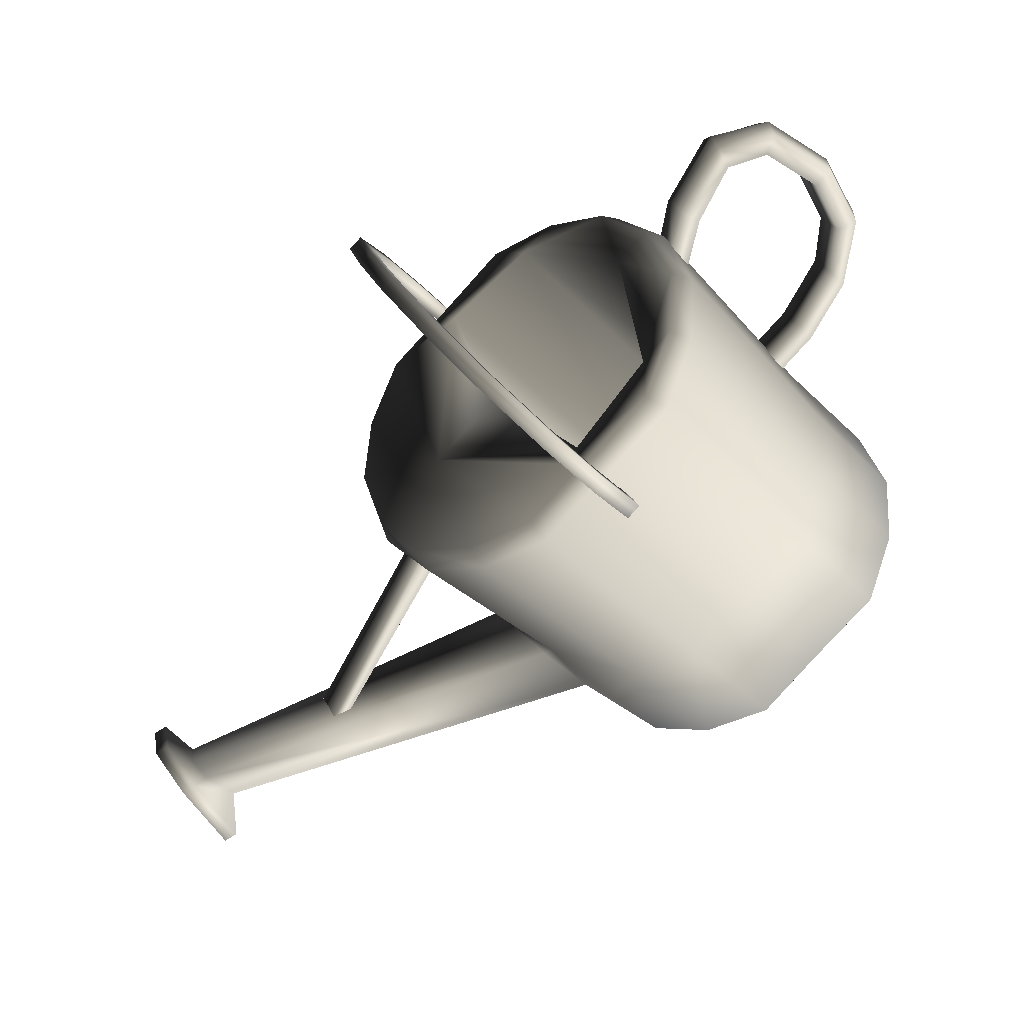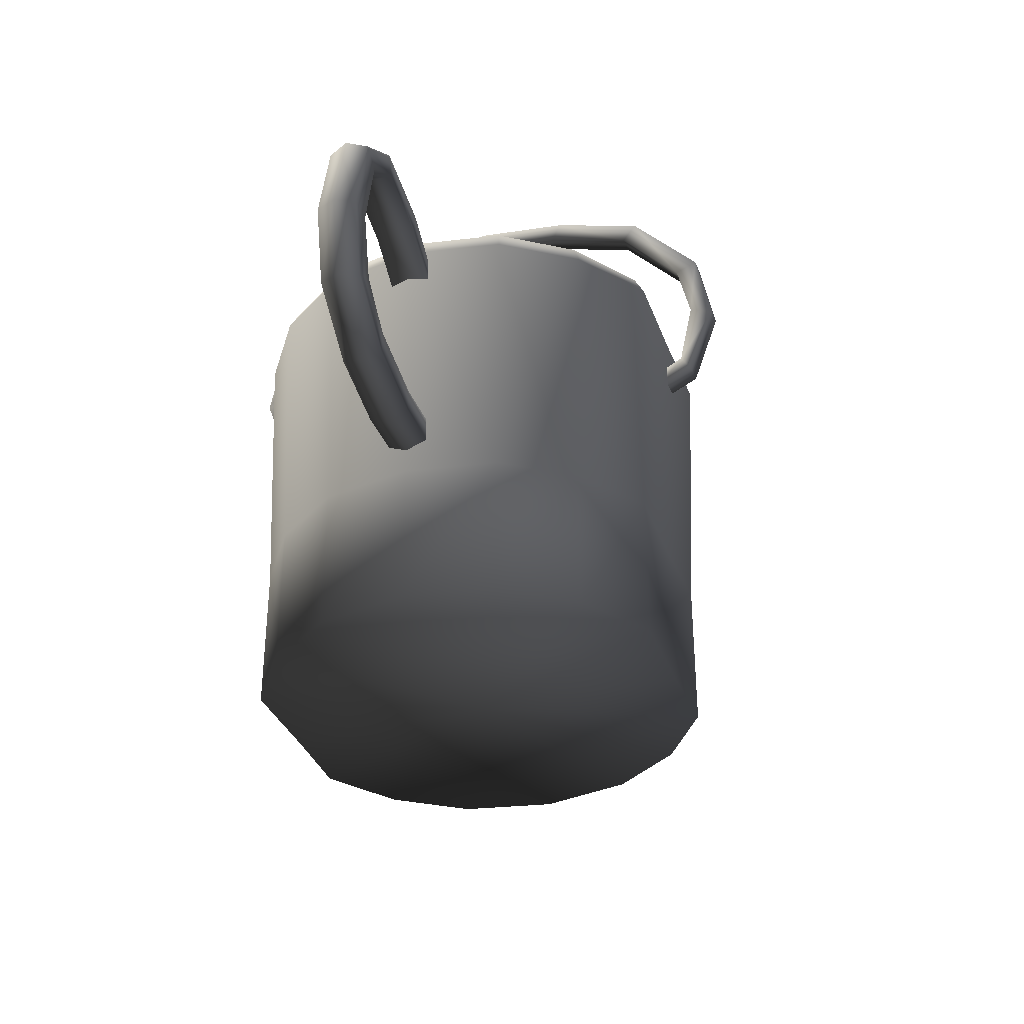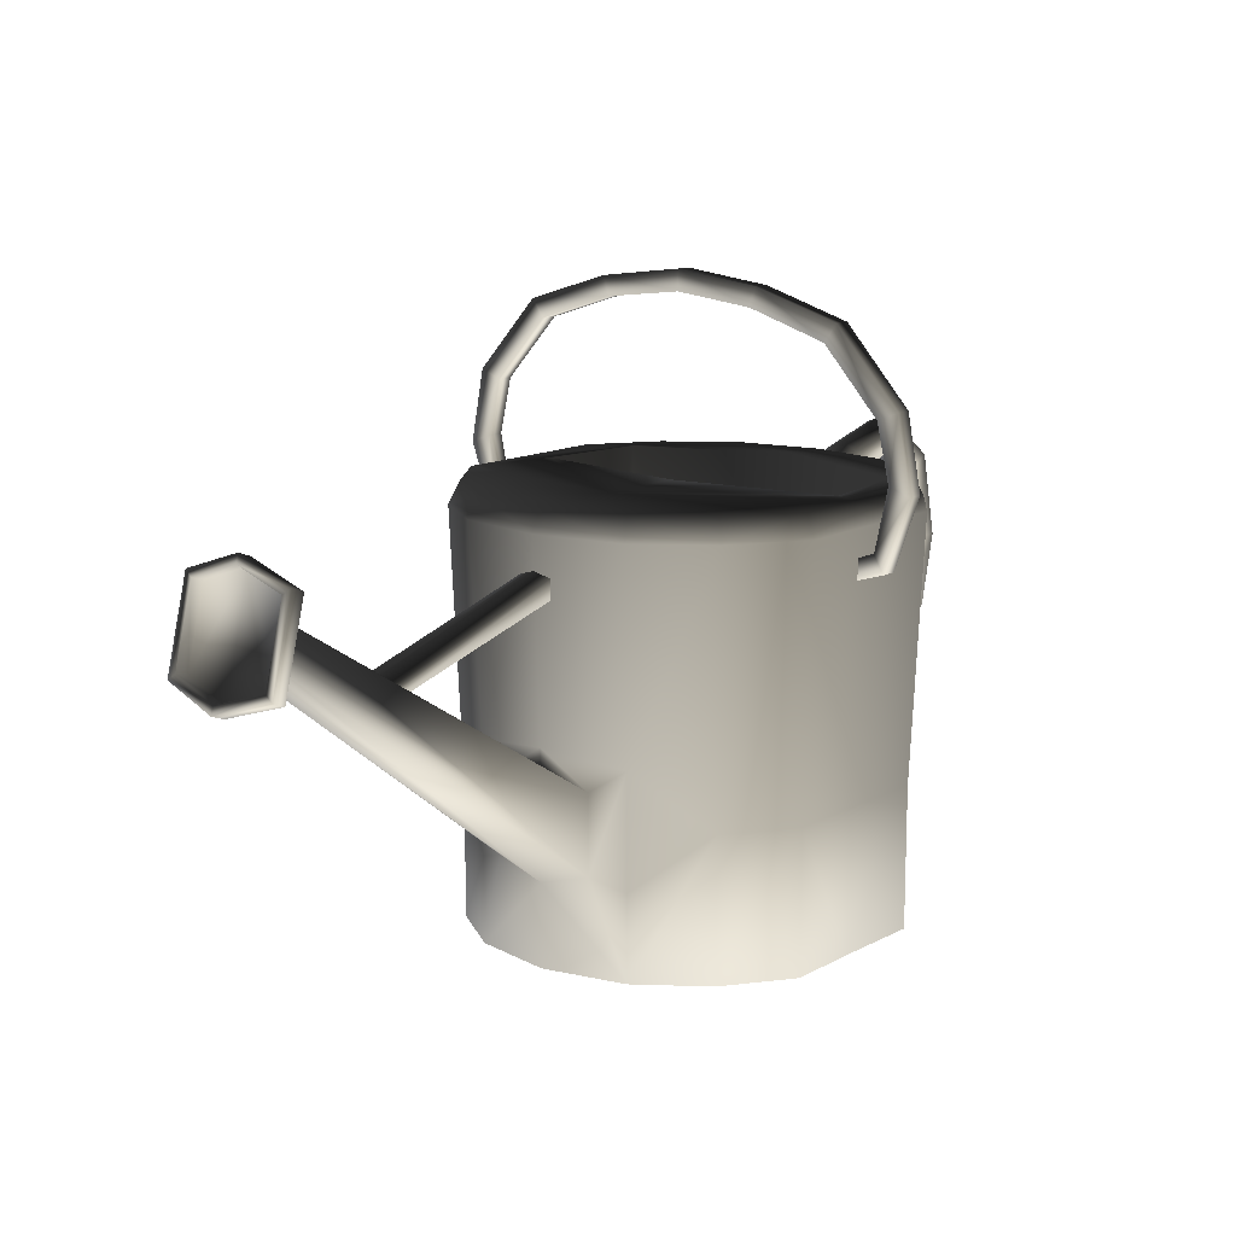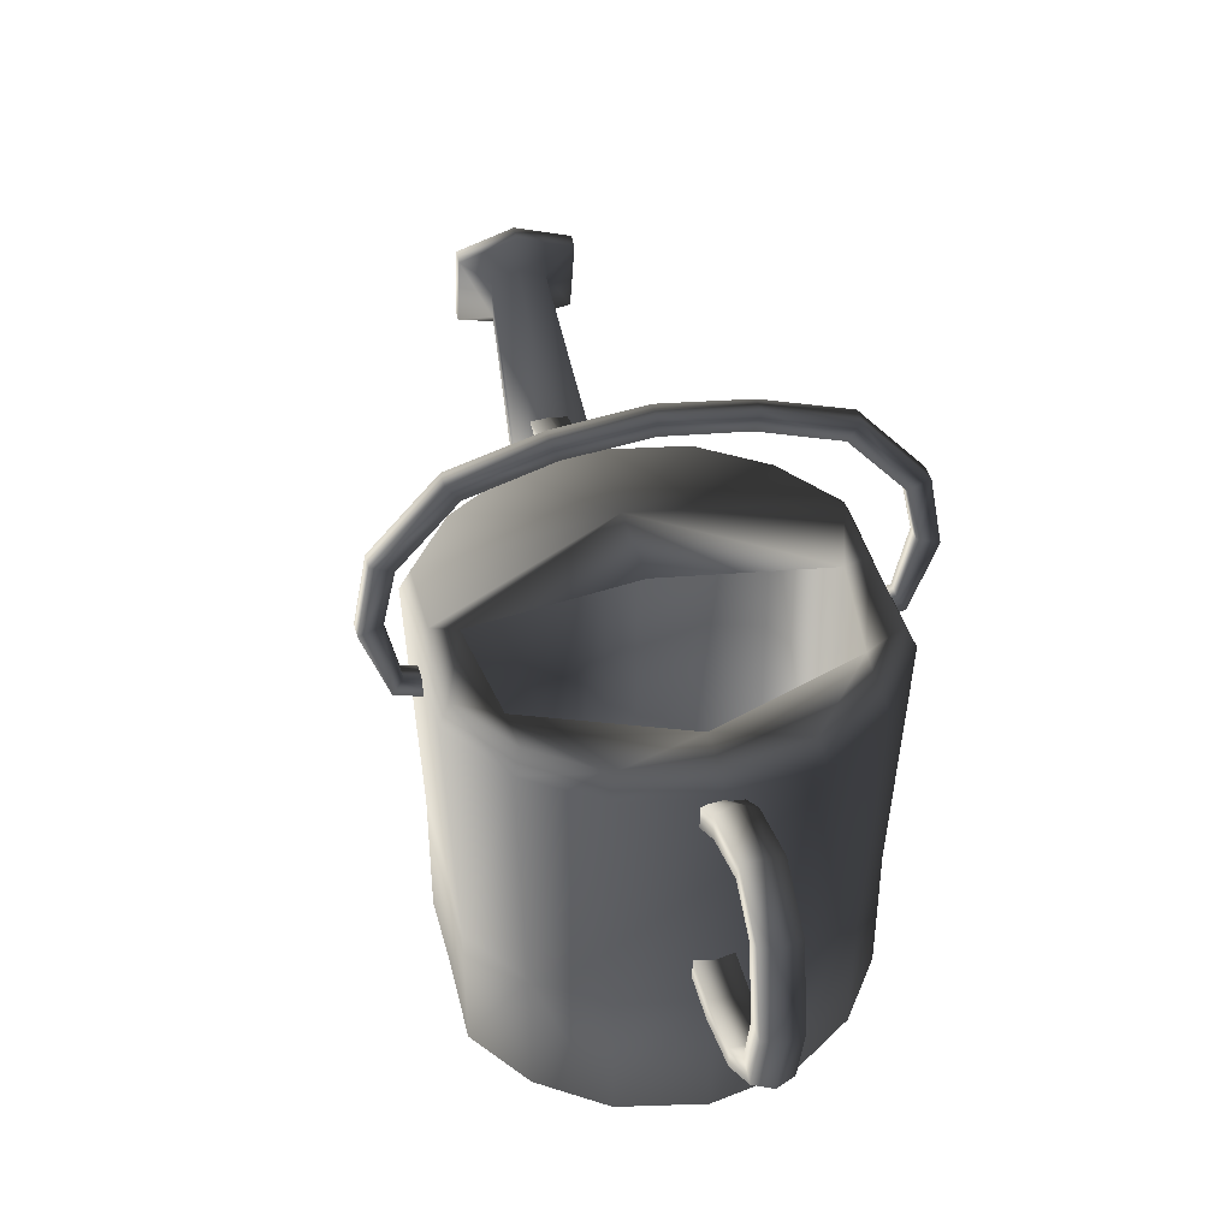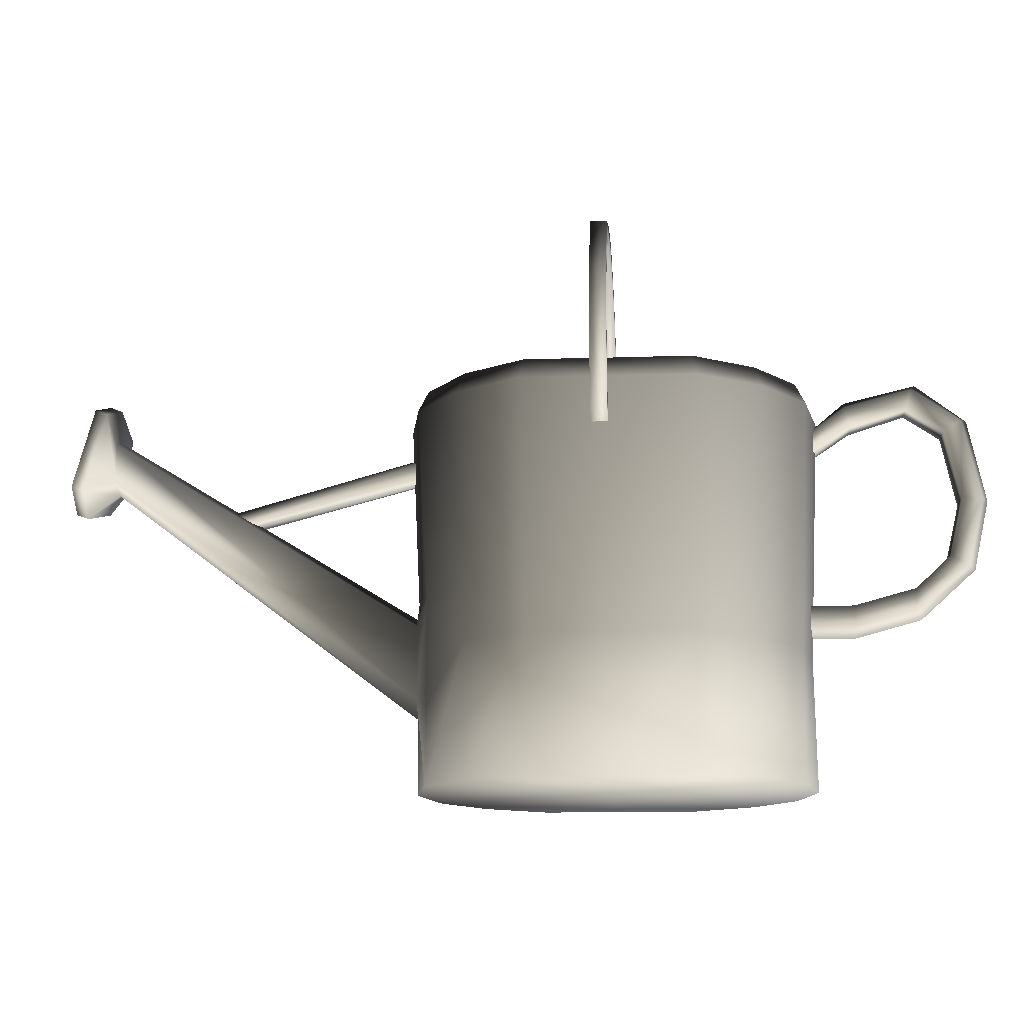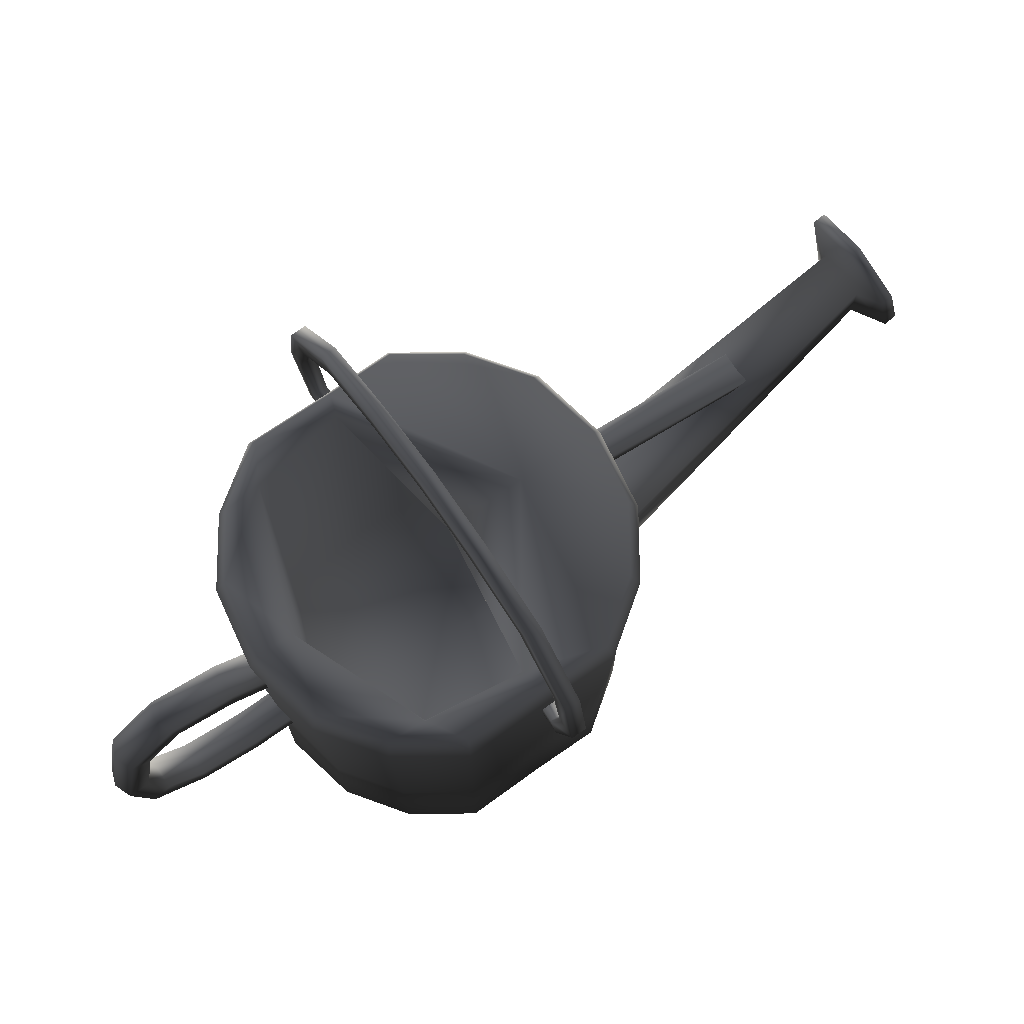
<metadata>
{"format":"obj","ext":"obj","renderer":"f3d","projection":"perspective","resolution":1024,"background":"white","views":[{"elev":-40.2,"azim":-141.0,"up":"+Z"},{"elev":-35.0,"azim":-40.9,"up":"+Y"},{"elev":12.7,"azim":159.2,"up":"+Y"},{"elev":41.6,"azim":-73.9,"up":"+Y"},{"elev":-13.4,"azim":-145.9,"up":"+Y"},{"elev":72.2,"azim":-5.3,"up":"+Y"}]}
</metadata>
<code>
v  4.551 7.079 -6.162
v  4.551 3.047 -6.162
v  1.974 5.063 -7.369
v  -6.162 15.23 -4.551
v  -6.144 15.23 -2.823
v  -3.035 15.23 -5.257
v  -3.227 15.23 -6.202
v  7.46 3.47 -2.133
v  7.46 6.28 -2.133
v  7.612 7.079 -0.8602
v  7.612 3.047 -0.8602
v  3.665 15.23 -2.116
v  -0.8602 15.23 -7.612
v  0.8038 15.23 -0.464
v  5.577 6.28 -5.394
v  5.577 3.47 -5.394
v  3.758 15.23 5.896
v  3.035 15.23 5.257
v  -0.6273 15.23 6.732
v  0.8602 15.23 7.612
v  6.162 15.23 4.551
v  7.369 5.063 1.974
v  7.369 15.23 1.974
v  6.555 15.23 -3.785
v  7.612 15.23 -0.8602
v  4.551 15.23 -6.162
v  1.974 15.23 -7.369
v  -7.612 15.23 0.8602
v  -7.369 15.23 -1.974
v  -4.551 15.23 6.162
v  -5.254 15.23 3.033
v  -6.555 15.23 3.785
v  7.369 -0 1.974
v  7.612 0 -0.8602
v  4.551 0 -6.162
v  1.974 0 -7.369
v  -0.8602 0 -7.612
v  -0.8602 5.063 -7.612
v  -3.227 0 -6.202
v  -3.227 5.063 -6.202
v  -6.162 5.063 -4.551
v  -6.162 0 -4.551
v  -7.369 5.063 -1.974
v  -7.369 0 -1.974
v  -7.612 -0 0.8602
v  -7.612 5.063 0.8602
v  -6.56 5.064 3.788
v  -6.628 -0 3.827
v  -4.551 5.063 6.162
v  -4.551 -0 6.162
v  -1.974 5.063 7.369
v  -1.974 -0 7.369
v  0.8602 -0 7.612
v  0.8602 5.063 7.612
v  3.758 5.063 5.896
v  3.758 -0 5.896
v  6.162 5.063 4.551
v  6.162 -0 4.551
v  4.854 1.752 -4.024
v  4.854 14.3 -4.024
v  1.755 14.3 -7.117
v  1.755 1.752 -7.117
v  7.041 14.3 2.039
v  5.912 14.3 -2.192
v  5.912 1.752 -2.192
v  7.041 1.752 2.039
v  -6.144 0.8214 -2.823
v  -3.035 0.8214 -5.257
v  3.035 0.8214 5.257
v  -0.6273 0.8214 6.732
v  -5.254 0.8214 3.033
v  0.8038 0.8214 -0.4641
v  -1.974 15.23 7.369
v  -4.797 14.43 6.494
v  -2.083 14.43 7.766
v  -6.92 14.44 3.995
v  -8.023 14.43 0.9075
v  -7.767 14.43 -2.08
v  -6.495 14.43 -4.795
v  -3.403 14.43 -6.535
v  -0.9082 14.43 -8.02
v  2.079 14.43 -7.764
v  4.794 14.43 -6.492
v  6.906 14.44 -3.987
v  8.02 14.43 -0.9054
v  7.764 14.43 2.082
v  6.492 14.43 4.797
v  3.958 14.43 6.214
v  0.9047 14.43 8.022
v  6.628 7.454 -3.827
v  6.628 2.928 -3.827
v  6.628 0 -3.827
v  17.24 15.31 -9.953
v  18.19 14.69 -8.387
v  18.8 12.06 -8.74
v  18.12 11.5 -10.46
v  6.628 6.822 -3.827
v  5.629 14.3 -3.25
v  5.629 1.752 -3.25
v  16.97 12.06 -11.91
v  16.36 14.69 -11.56
v  -7.71 14.2 5.233
v  -9.601 14.89 6.325
v  -10.28 14.89 5.152
v  -8.387 14.2 4.06
v  -7.53 14.98 5.13
v  -9.781 15.67 6.429
v  -7.886 15.32 4.553
v  -10.3 15.98 5.949
v  -8.208 14.98 3.957
v  -10.46 15.67 5.256
v  -7.985 5.898 4.61
v  -7.618 6.247 5.18
v  -9.689 6.899 6.376
v  -10.21 6.599 5.894
v  -7.618 7.078 5.18
v  -9.689 7.73 6.376
v  -8.295 7.078 4.007
v  -10.37 7.73 5.203
v  -8.295 6.247 4.007
v  -10.37 6.899 5.203
v  -10.81 13.96 7.022
v  -11.49 13.96 5.849
v  -12.09 14.36 6.196
v  -11.99 14.48 6.924
v  -11.41 14.36 7.369
v  -11.47 8.58 7.406
v  -12.06 8.535 6.964
v  -12.15 8.58 6.233
v  -11.53 8.996 5.873
v  -10.85 8.996 7.046
v  -11.31 11.24 7.311
v  -11.99 11.24 6.138
v  -12.02 11.24 7.719
v  -12.58 11.26 7.263
v  -12.69 11.24 6.546
v  17.58 12.4 -8.98
v  17.58 13.91 -8.98
v  17.13 12.07 -9.889
v  16.56 13.91 -10.73
v  16.56 12.4 -10.73
v  17.13 14.25 -9.889
v  18.27 14.86 -8.085
v  17.17 15.58 -9.912
v  18.99 11.78 -8.497
v  18.2 11.14 -10.51
v  16.14 14.86 -11.78
v  16.85 11.78 -12.19
v  18.68 15.03 -8.32
v  17.57 15.75 -10.15
v  19.39 11.96 -8.732
v  18.6 11.31 -10.74
v  16.55 15.03 -12.02
v  17.26 11.96 -12.43
v  4.664 13.02 6.854
v  4.477 13.65 6.531
v  4.719 15.88 6.949
v  5.12 15.6 7.644
v  3.943 13.64 6.83
v  4.184 15.88 7.247
v  4.13 13.01 7.153
v  4.586 15.6 7.943
v  -3.943 13.64 -6.83
v  -3.417 13.65 -7.143
v  -3.659 15.88 -7.561
v  -4.184 15.88 -7.247
v  -3.604 13.02 -7.466
v  -4.06 15.6 -8.257
v  -4.13 13.01 -7.153
v  -4.586 15.6 -7.942
v  4.486 17.9 6.546
v  4.865 18.21 7.203
v  3.952 17.9 6.845
v  4.331 18.21 7.502
v  -3.426 17.9 -7.158
v  -3.952 17.9 -6.845
v  -3.805 18.21 -7.815
v  -4.331 18.21 -7.502
v  3.452 20.18 4.754
v  3.681 20.83 5.152
v  2.92 20.18 5.057
v  3.149 20.82 5.454
v  -2.392 20.18 -5.367
v  -2.92 20.18 -5.057
v  -2.621 20.83 -5.764
v  -3.149 20.82 -5.454
v  2.106 21.79 2.423
v  1.991 21.1 2.224
v  0.5302 21.44 -0.3061
v  0.5302 22.18 -0.3061
v  1.46 21.1 2.528
v  0 21.44 0
v  1.574 21.79 2.727
v  0 22.17 0
v  -1.46 21.1 -2.528
v  -0.9307 21.1 -2.836
v  -1.045 21.79 -3.035
v  -1.574 21.79 -2.727
v  18.6 14.82 -8.623
v  17.65 15.44 -10.19
v  19.21 12.18 -8.976
v  18.53 11.63 -10.7
v  16.77 14.82 -11.79
v  17.38 12.18 -12.15
v  -2.878 13.32 -6.265
v  -3.404 13.32 -5.952
v  -2.896 12.61 -6.297
v  -3.422 12.61 -5.984
v  0.0265 0 -0.0153
v  3.984 13.1 5.406
v  4.018 12.39 5.464
v  3.45 13.1 5.705
v  3.484 12.39 5.763
v  -6.037 12.9 4.268
v  -6.715 12.9 3.095
v  -6.019 13.7 4.257
v  -6.484 13.9 3.744
v  -6.696 13.7 3.084
v  -6.038 7.077 4.268
v  -6.038 6.246 4.268
v  -6.716 7.077 3.095
v  -6.716 6.246 3.095
v  -6.504 5.897 3.755
v  6.47 13.26 -2.999
v  13.6 10.95 -7.068
v  13.29 11.06 -7.664
v  6.271 13.45 -3.592
v  6.454 12.54 -2.991
v  12.85 10.6 -6.696
v  6.254 12.39 -3.587
v  12.47 10.55 -7.441
v  5.857 13.26 -4.061
v  12.88 10.97 -8.261
v  12.25 10.62 -7.821
v  5.843 12.54 -4.051
o PlantPot_53
g PlantPot_53
f 1 2 3
f 4 5 6 7
f 8 9 10 11
f 7 6 12 13
f 6 14 12
f 1 15 16 2
f 17 18 19 20
f 21 12 18 17
f 11 10 22
f 23 12 21
f 24 12 25
f 26 12 24
f 13 12 27
f 28 5 29
f 30 19 31 32
f 33 34 11 22
f 8 11 34
f 2 16 35
f 3 2 35 36
f 36 37 38 3
f 39 40 38 37
f 41 40 39 42
f 43 41 42 44
f 45 46 43 44
f 47 46 45 48
f 49 47 48 50
f 51 49 50 52
f 52 53 54 51
f 55 54 53 56
f 57 55 56 58
f 22 57 58 33
f 59 60 61 62
f 63 64 65 66
f 6 5 67 68
f 19 18 69 70
f 5 31 71 67
f 71 31 19 70
f 72 71 70 69
f 60 14 6 61
f 6 68 62 61
f 68 72 59 62
f 18 14 64 63
f 65 72 69 66
f 69 18 63 66
f 73 30 74 75
f 32 76 74 30
f 77 76 32 28
f 78 77 28 29
f 4 79 78 29
f 7 80 79 4
f 13 81 80 7
f 82 81 13 27
f 26 83 82 27
f 24 84 83 26
f 25 85 84 24
f 86 85 25 23
f 21 87 86 23
f 17 88 87 21
f 20 89 88 17
f 75 89 20 73
f 75 74 49 51
f 51 54 89 75
f 88 89 54 55
f 87 88 55 57
f 86 87 57 22
f 22 10 85 86
f 84 85 10 90
f 83 84 90 1
f 82 83 1 3
f 3 38 81 82
f 40 80 81 38
f 79 80 40 41
f 78 79 41 43
f 43 46 77 78
f 46 47 76 77
f 76 47 49 74
f 91 8 34 92
f 93 94 95 96
f 90 10 9 97
f 64 14 98
f 65 64 98 99
f 72 65 99
f 68 67 71 72
f 59 72 99
f 98 60 59 99
f 14 60 98
f 15 1 90 97
f 100 101 93 96
f 35 16 91 92
f 102 103 104 105
f 102 106 107 103
f 106 108 109 107
f 110 105 104 111
f 108 110 111 109
f 112 113 114 115
f 113 116 117 114
f 116 118 119 117
f 118 120 121 119
f 120 112 115 121
f 104 103 122 123
f 111 104 123 124
f 109 111 124 125
f 107 109 125 126
f 103 107 126 122
f 115 114 127 128
f 121 115 128 129
f 119 121 129 130
f 119 130 131 117
f 114 117 131 127
f 122 132 133 123
f 122 126 134 132
f 126 125 135 134
f 124 123 133 136
f 125 124 136 135
f 128 127 134 135
f 127 131 132 134
f 131 130 133 132
f 130 129 136 133
f 129 128 135 136
f 9 8 137 138
f 8 91 139 137
f 16 15 140 141
f 91 16 141 139
f 97 9 138 142
f 15 97 142 140
f 142 138 143 144
f 138 137 145 143
f 137 139 146 145
f 141 140 147 148
f 140 142 144 147
f 139 141 148 146
f 144 143 149 150
f 143 145 151 149
f 145 146 152 151
f 148 147 153 154
f 147 144 150 153
f 146 148 154 152
f 155 156 157 158
f 156 159 160 157
f 159 161 162 160
f 161 155 158 162
f 163 164 165 166
f 164 167 168 165
f 167 169 170 168
f 169 163 166 170
f 158 157 171 172
f 157 160 173 171
f 160 162 174 173
f 162 158 172 174
f 166 165 175 176
f 165 168 177 175
f 168 170 178 177
f 170 166 176 178
f 172 171 179 180
f 171 173 181 179
f 173 174 182 181
f 174 172 180 182
f 176 175 183 184
f 175 177 185 183
f 177 178 186 185
f 178 176 184 186
f 187 188 189 190
f 188 191 192 189
f 191 193 194 192
f 193 187 190 194
f 195 196 189 192
f 196 197 190 189
f 197 198 194 190
f 198 195 192 194
f 179 181 191 188
f 181 182 193 191
f 182 180 187 193
f 180 179 188 187
f 184 183 196 195
f 183 185 197 196
f 185 186 198 197
f 186 184 195 198
f 150 149 199 200
f 149 151 201 199
f 151 152 202 201
f 154 153 203 204
f 153 150 200 203
f 152 154 204 202
f 200 199 94 93
f 199 201 95 94
f 201 202 96 95
f 204 203 101 100
f 203 200 93 101
f 202 204 100 96
f 205 164 163 206
f 207 167 164 205
f 208 169 167 207
f 206 163 169 208
f 42 39 209
f 39 37 209
f 58 56 209
f 56 53 209
f 37 36 209
f 36 35 209
f 34 33 209
f 33 58 209
f 52 50 209
f 53 52 209
f 45 44 209
f 44 42 209
f 92 34 209
f 50 48 209
f 35 92 209
f 48 45 209
f 210 156 155 211
f 212 159 156 210
f 213 161 159 212
f 211 155 161 213
f 73 20 19
f 5 4 29
f 28 32 31 5
f 30 73 19
f 214 102 105 215
f 216 106 102 214
f 217 108 106 216
f 218 110 108 217
f 215 105 110 218
f 219 116 113 220
f 221 118 116 219
f 222 120 118 221
f 223 112 120 222
f 220 113 112 223
f 224 225 226 227
f 228 229 225 224
f 230 231 229 228
f 232 233 234 235
f 227 226 233 232
f 235 234 231 230
f 23 25 12
f 12 26 27
f 14 18 12

</code>
